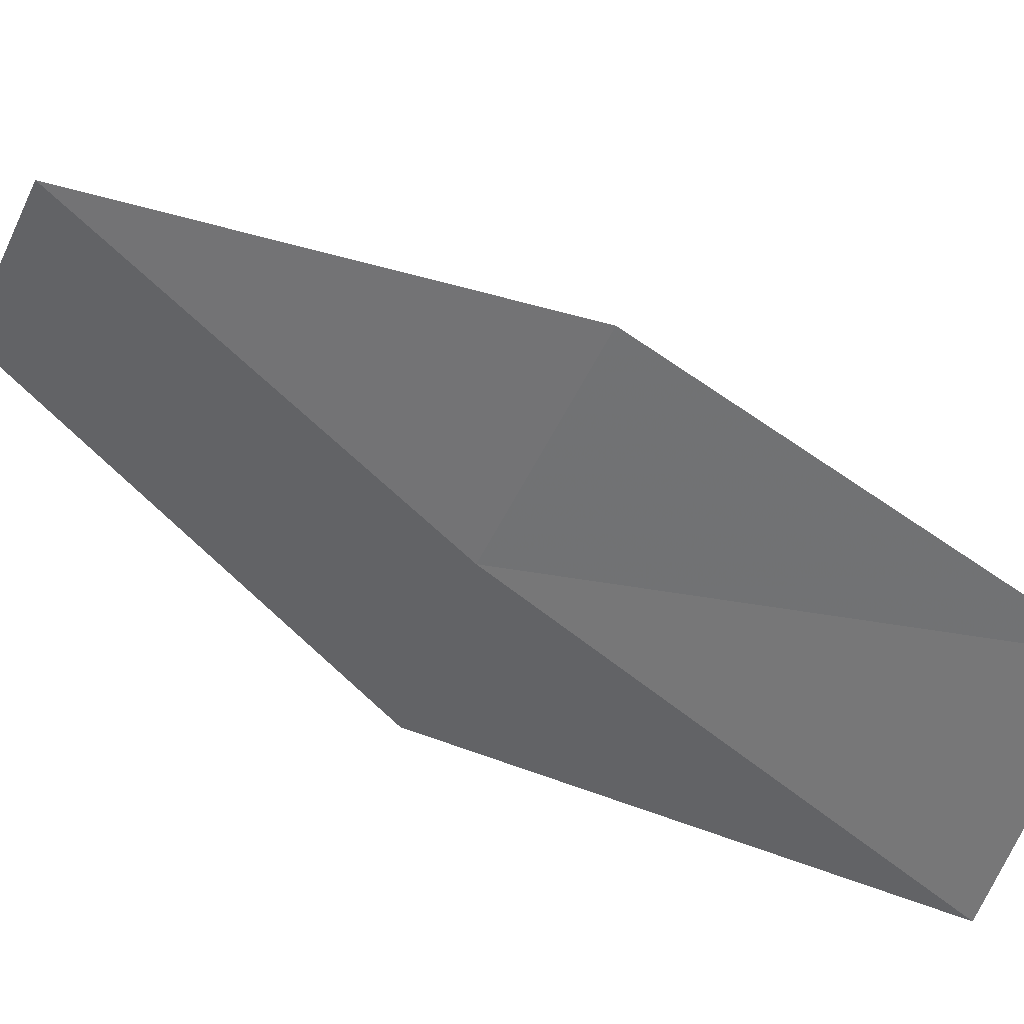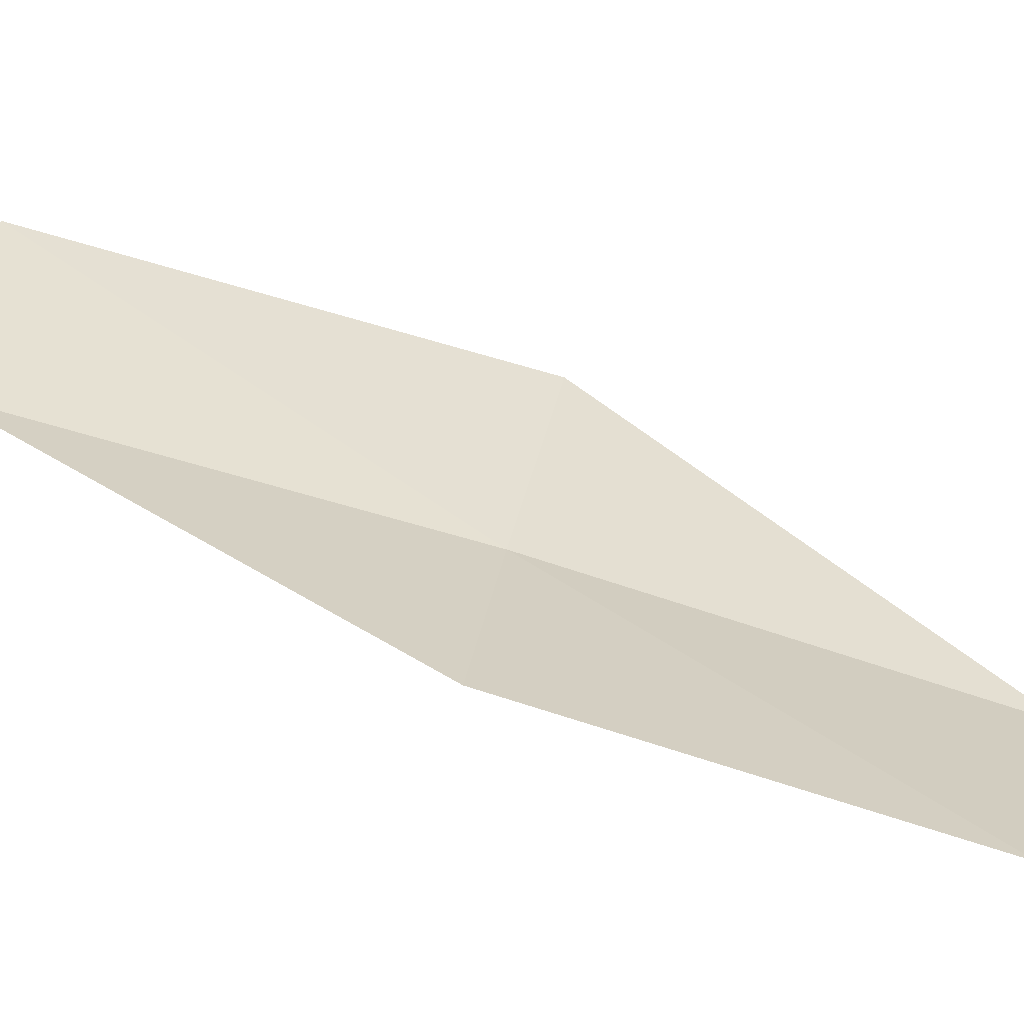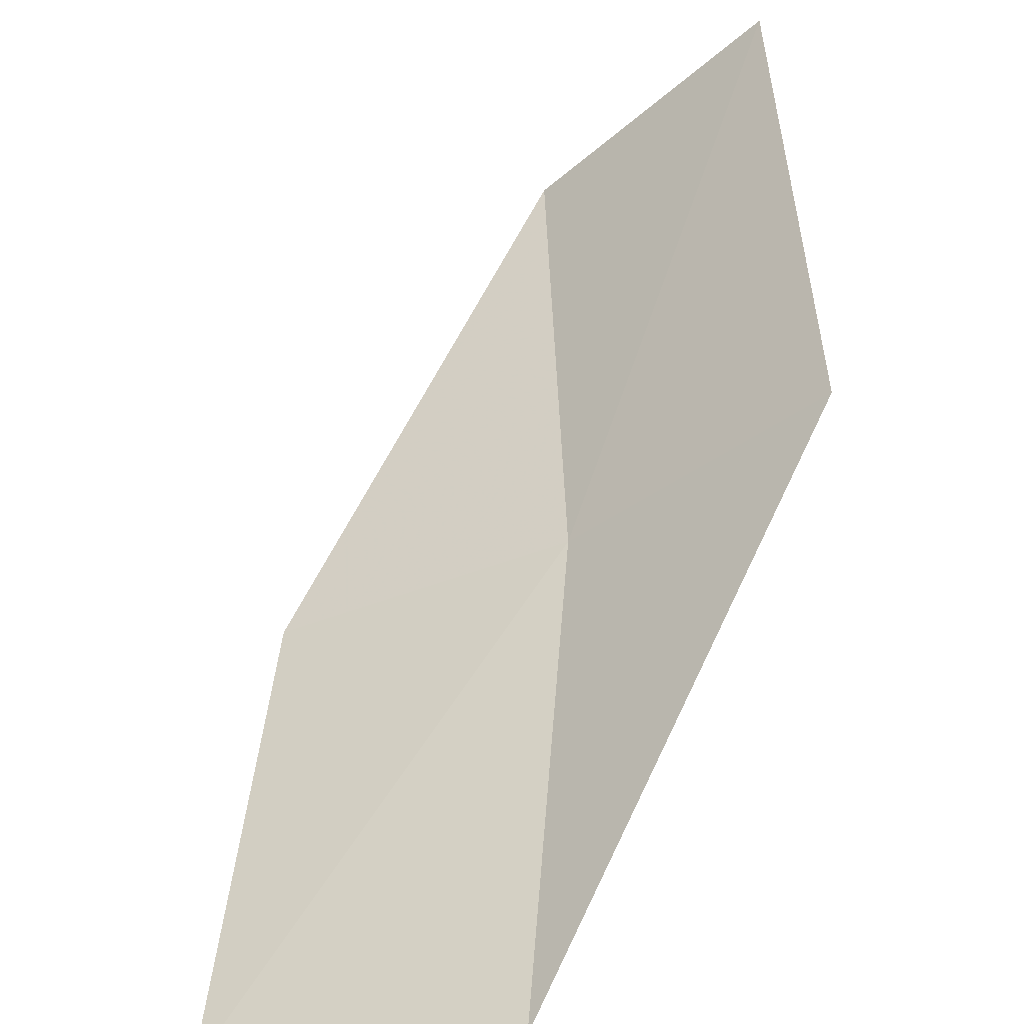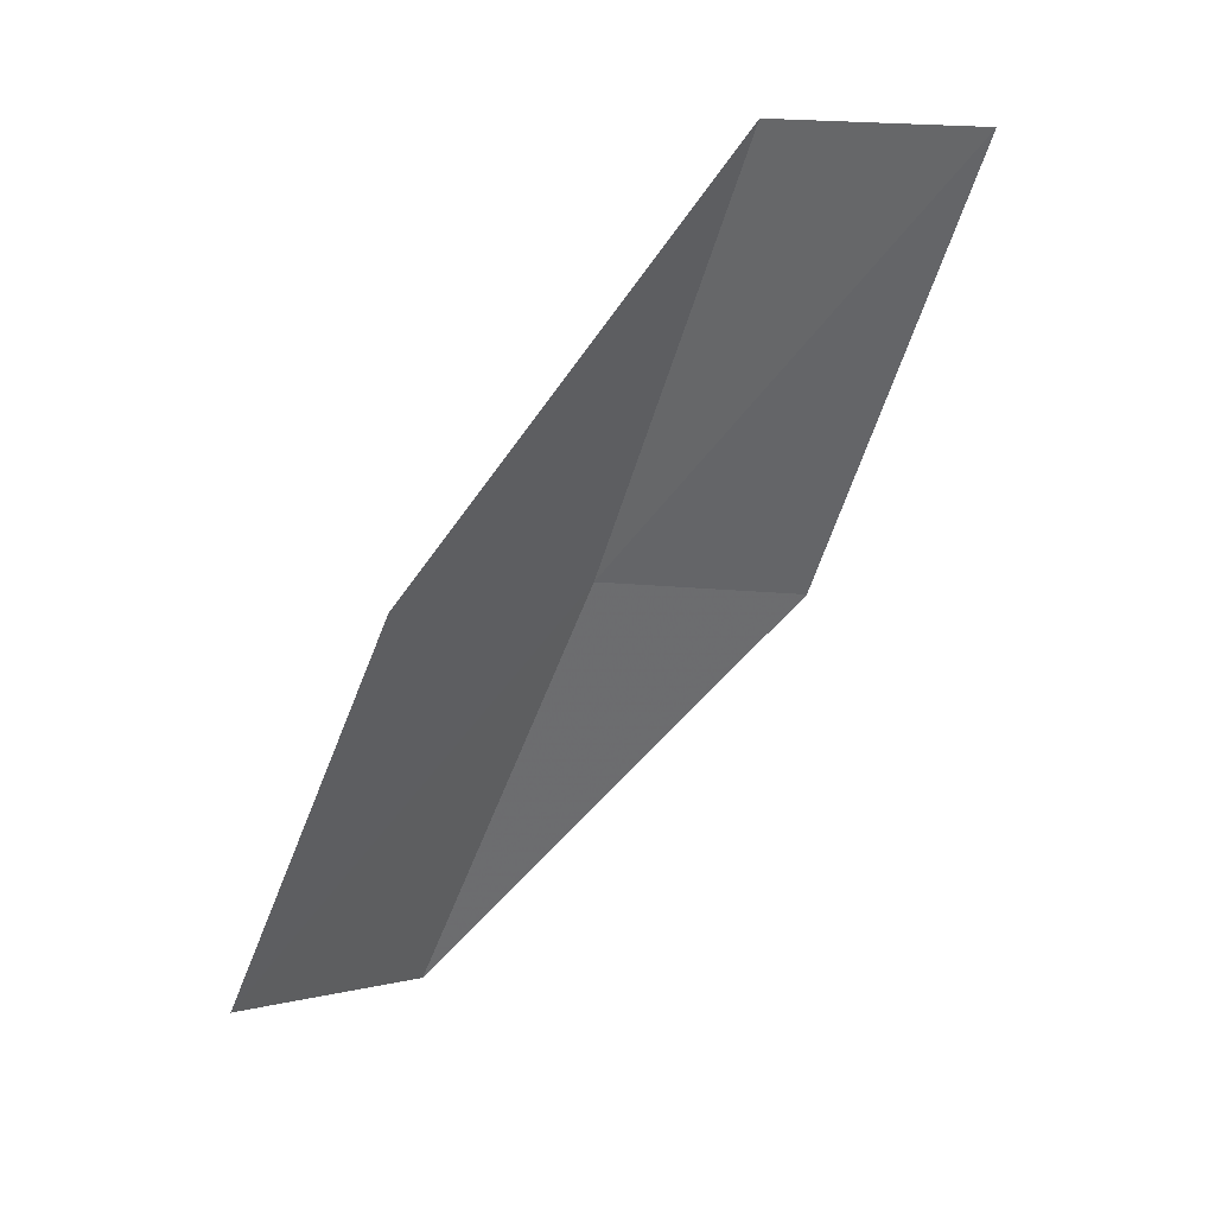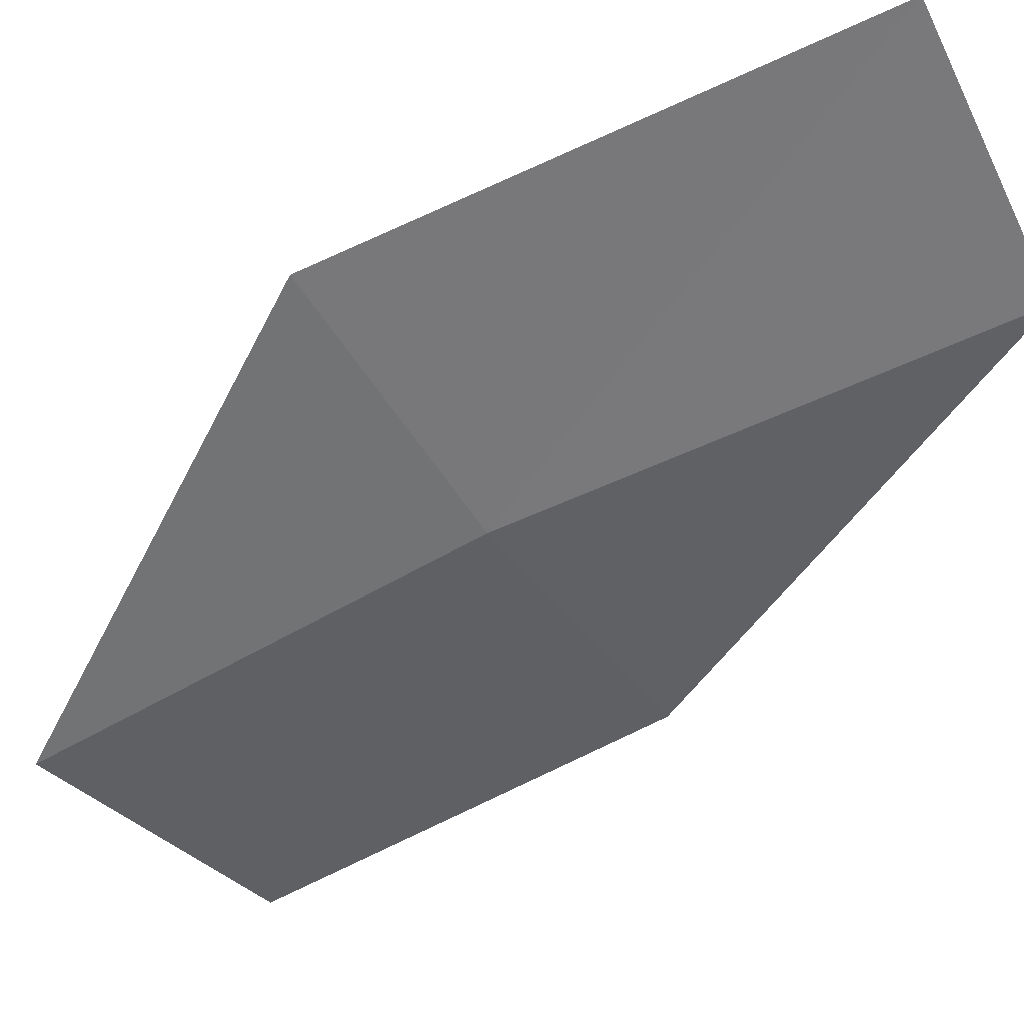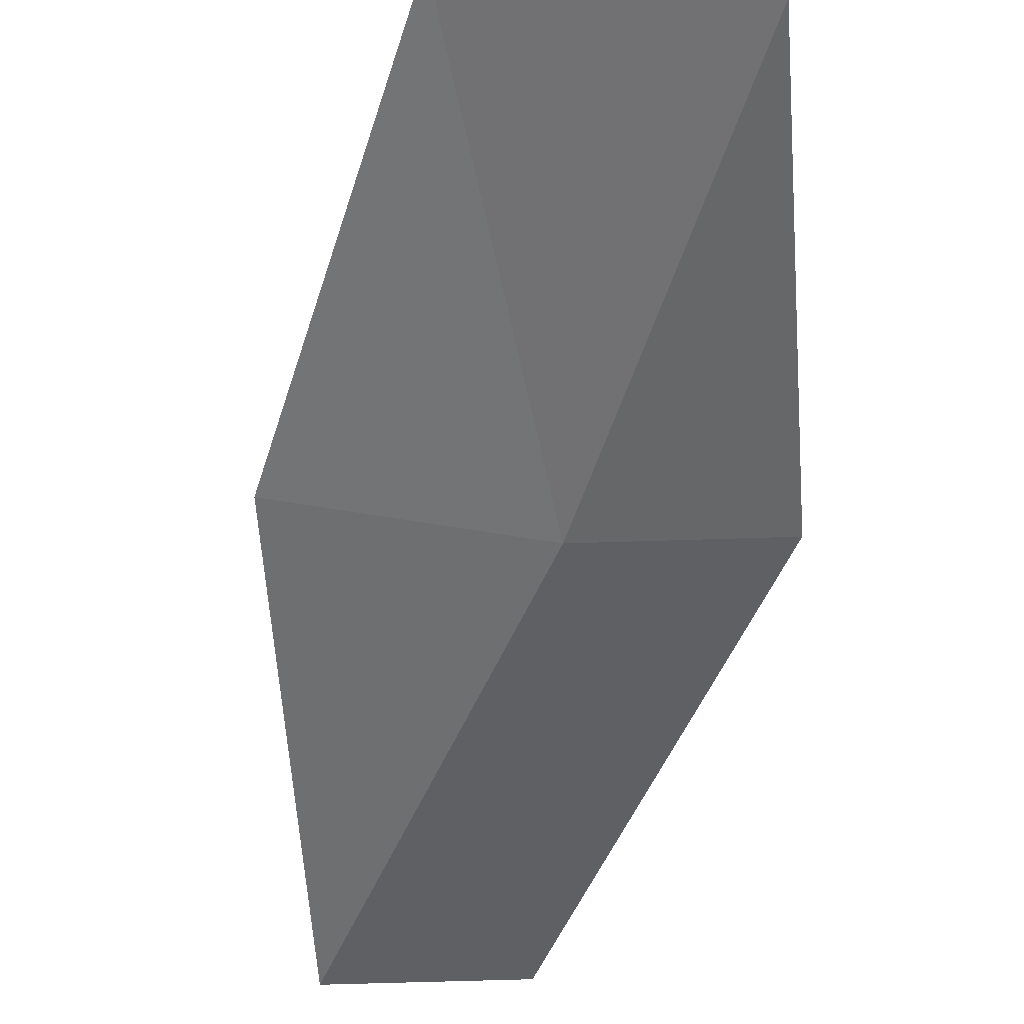
<metadata>
{"format":"obj","ext":"obj","renderer":"f3d","projection":"perspective","resolution":1024,"background":"white","views":[{"elev":-74.4,"azim":-138.4,"up":"+Z"},{"elev":-3.5,"azim":-105.0,"up":"+Z"},{"elev":27.7,"azim":-11.5,"up":"+Z"},{"elev":35.8,"azim":-71.9,"up":"+Y"},{"elev":-14.6,"azim":105.9,"up":"+Z"},{"elev":-79.7,"azim":-36.2,"up":"+Z"}]}
</metadata>
<code>
v 8.121 -4.792 10.72
v 7.67 -4.605 10.5
v 7.418 -5.411 10.24
v 7.87 -5.678 10.43
v 8.276 -3.875 10.97
v 8.489 -4.997 11.05
v 8.644 -4.004 11.32
f 1 3 2
f 1 4 3
f 1 2 5
f 1 6 4
f 1 5 7
f 1 7 6

</code>
